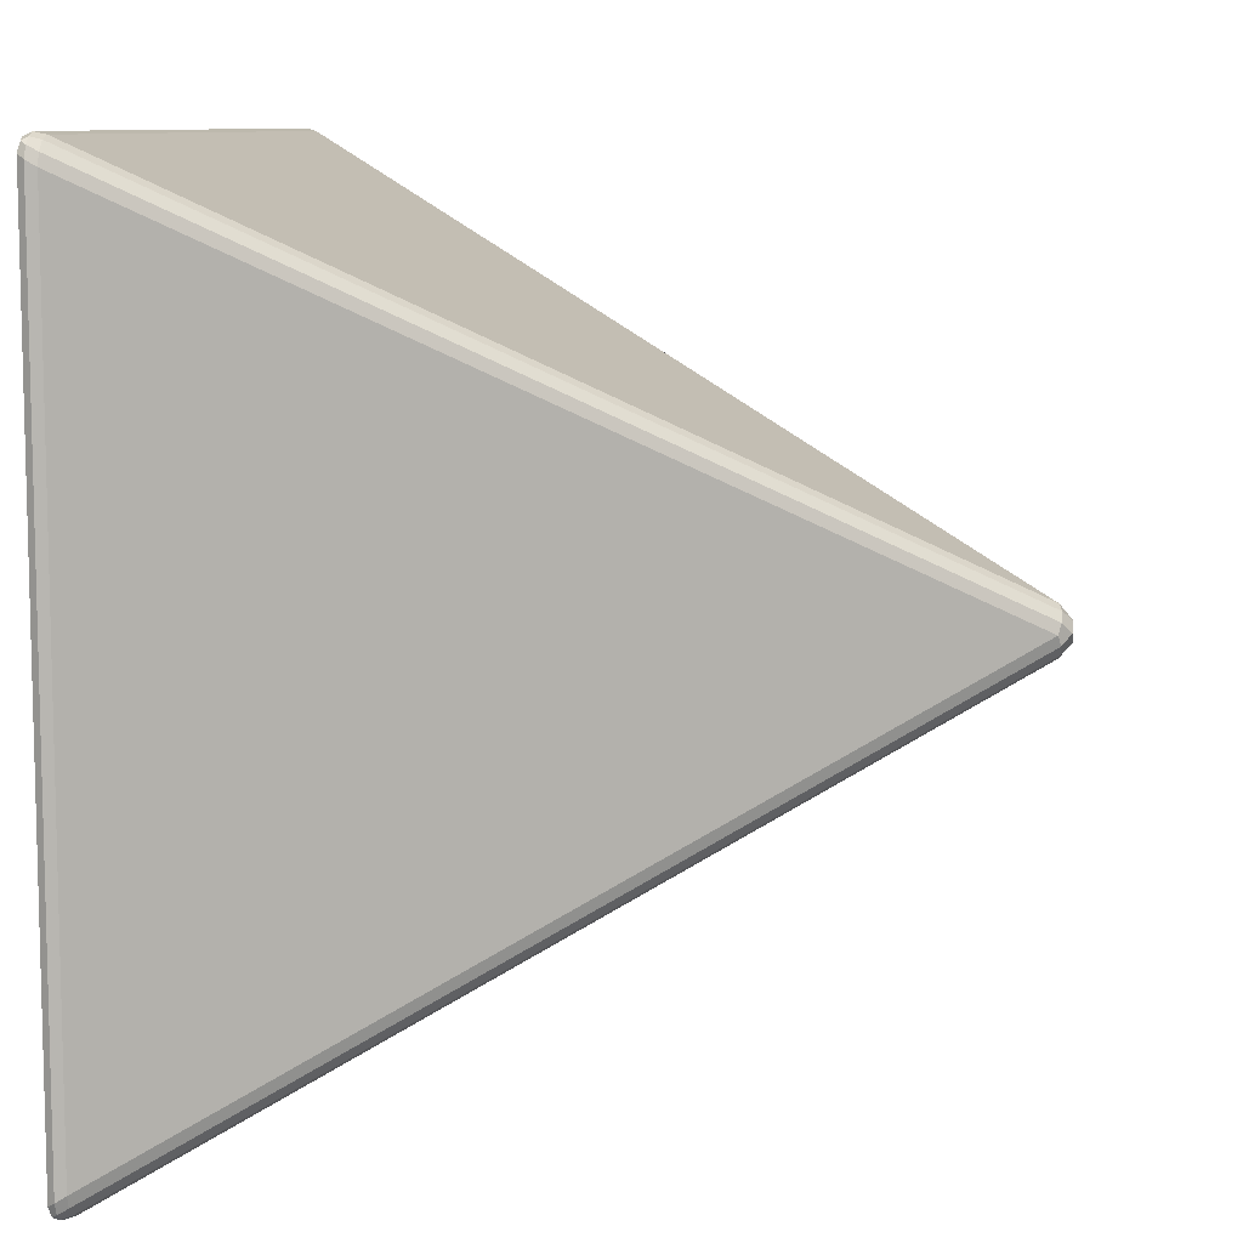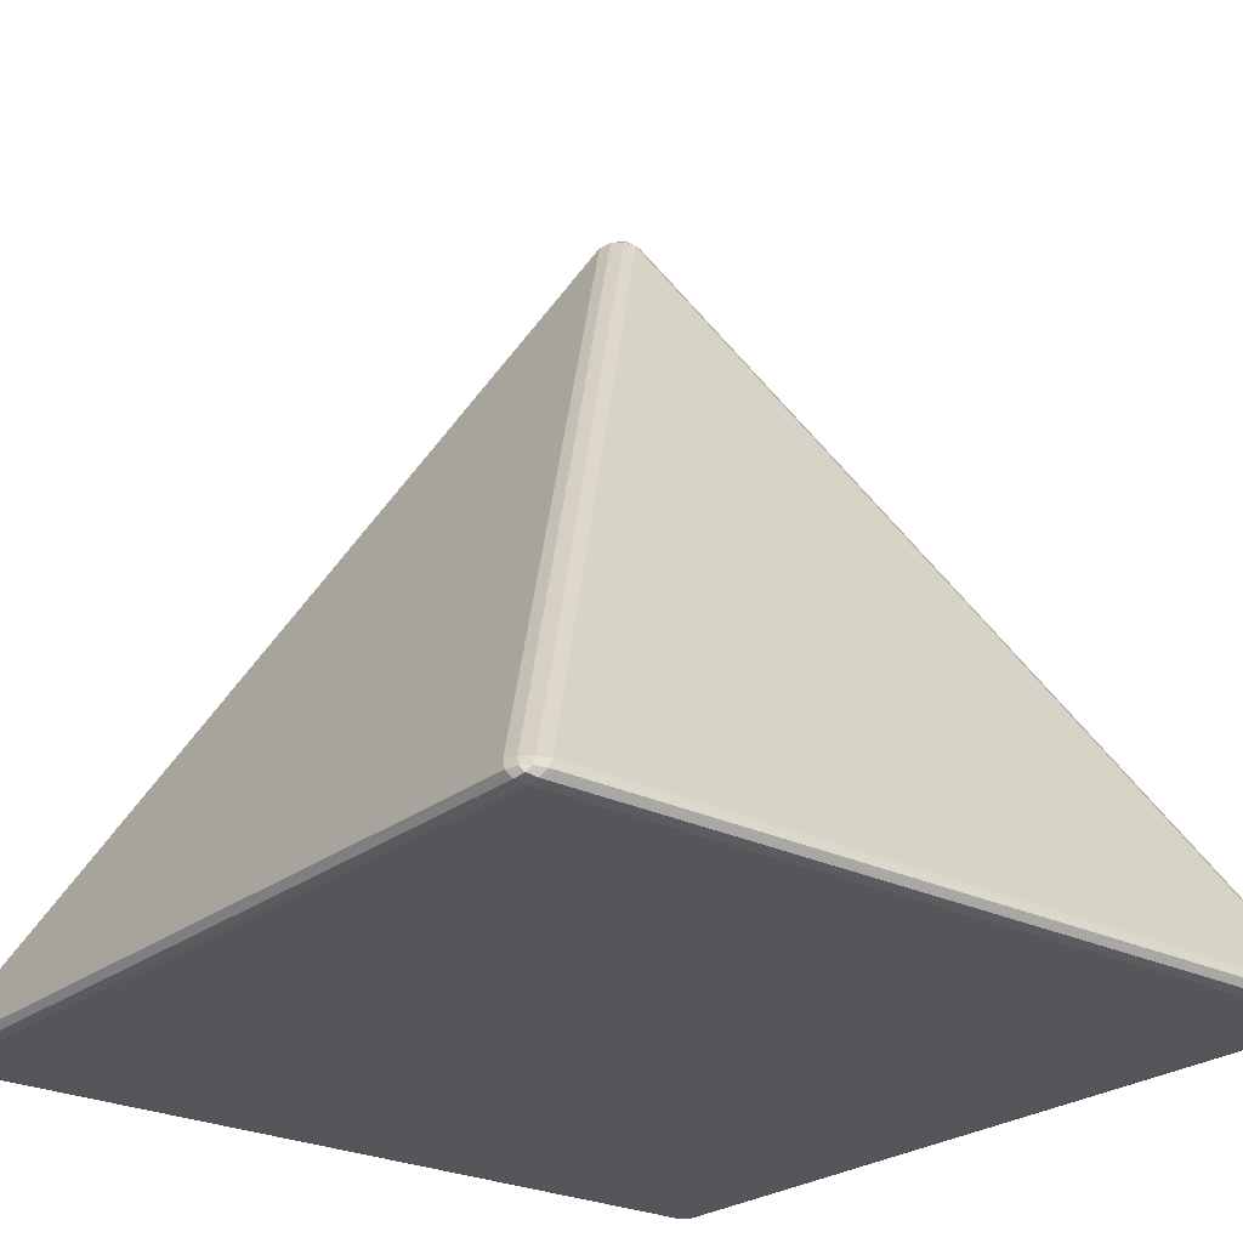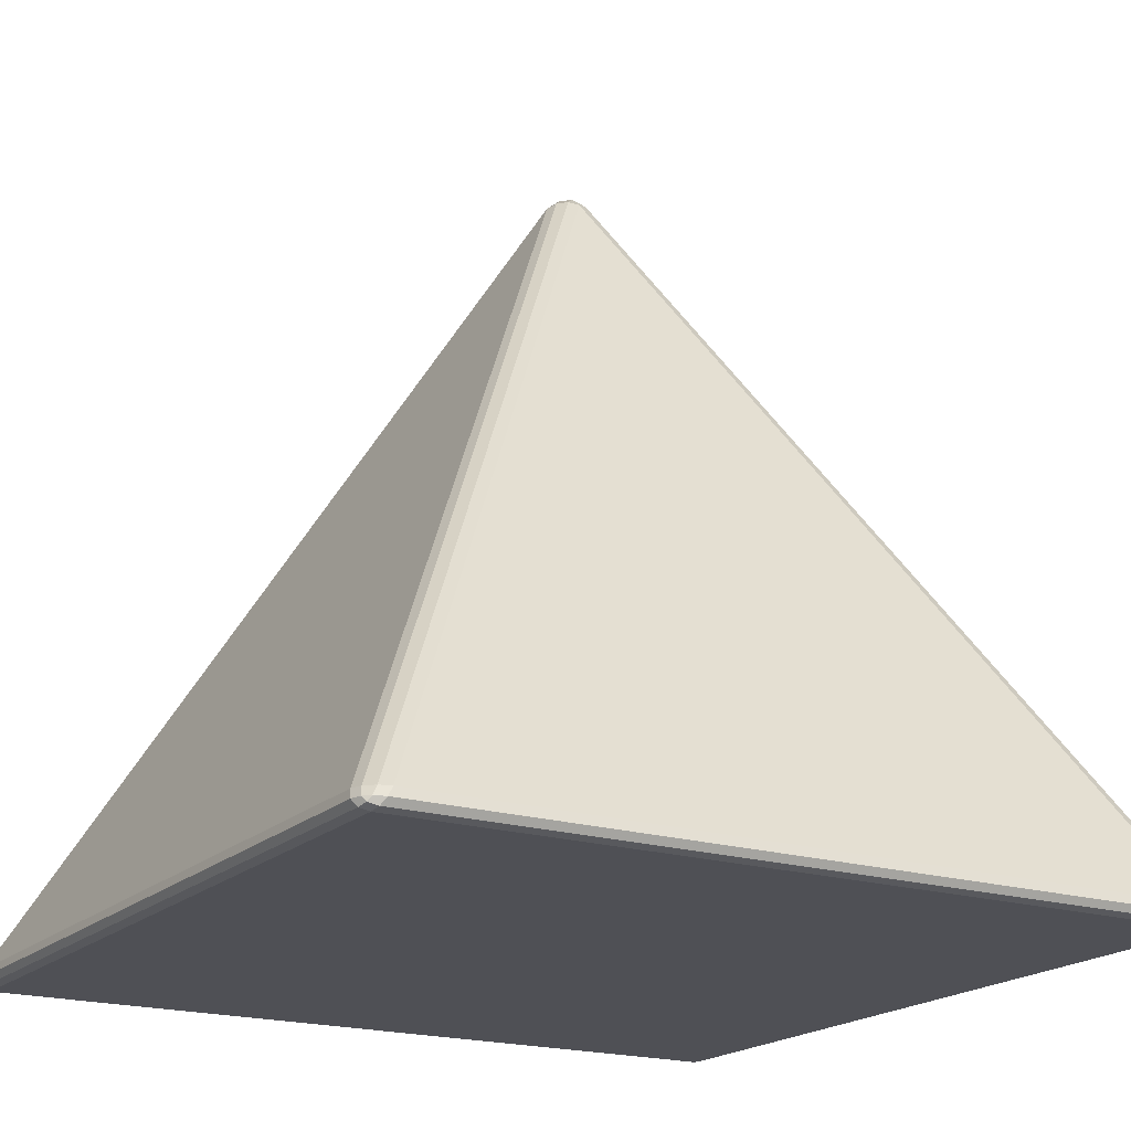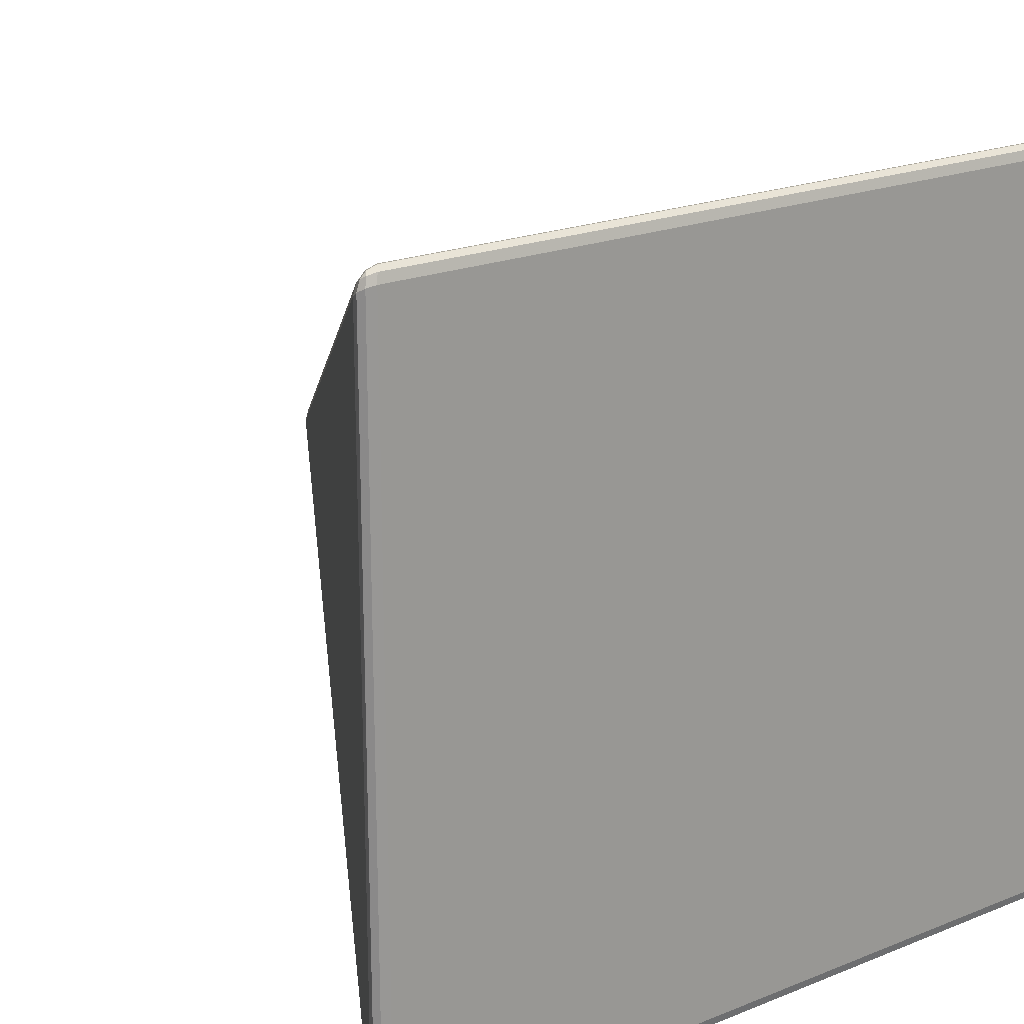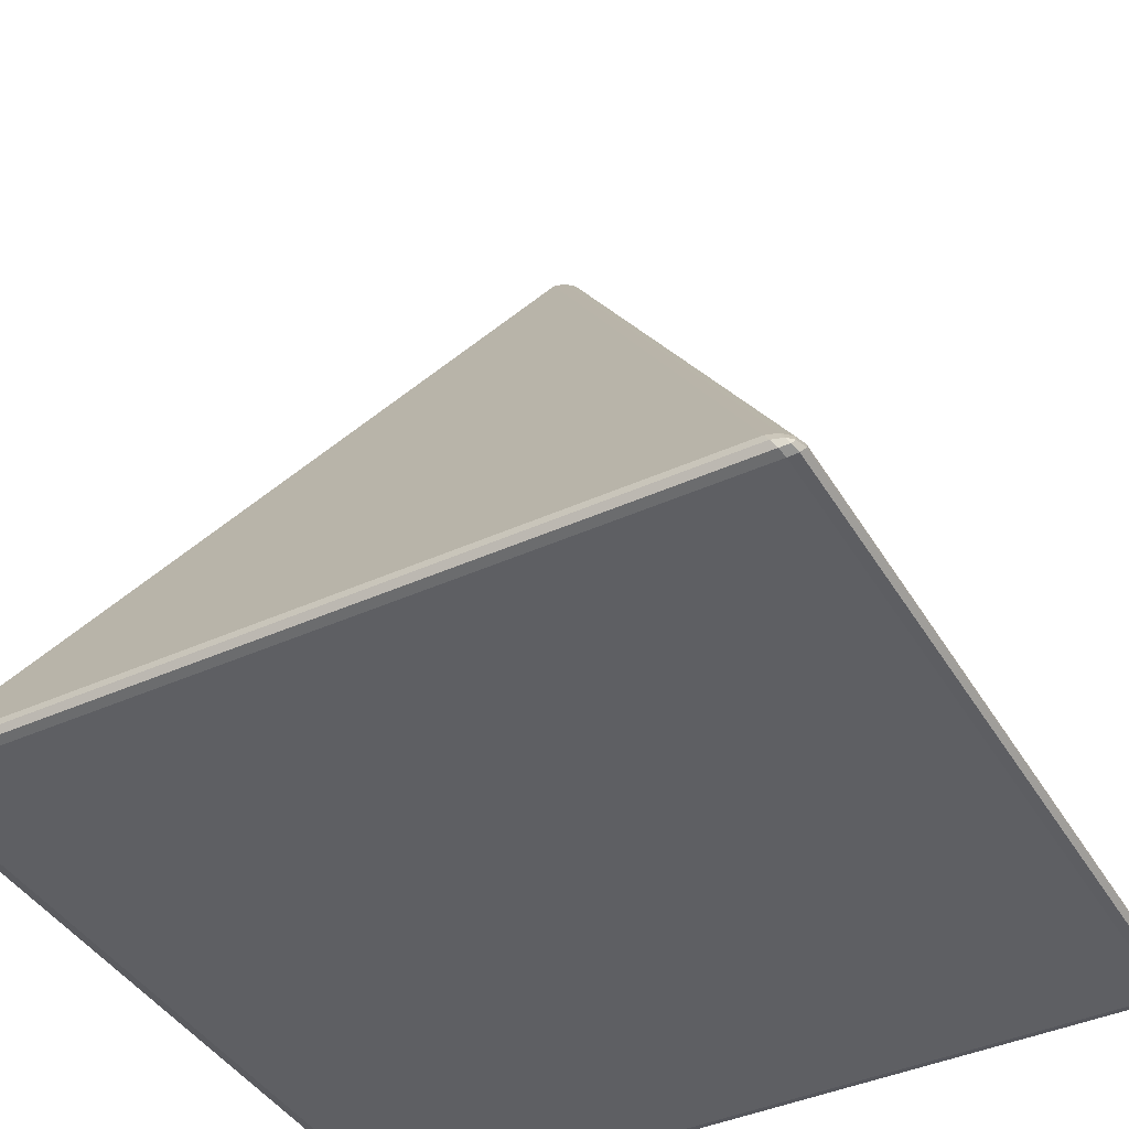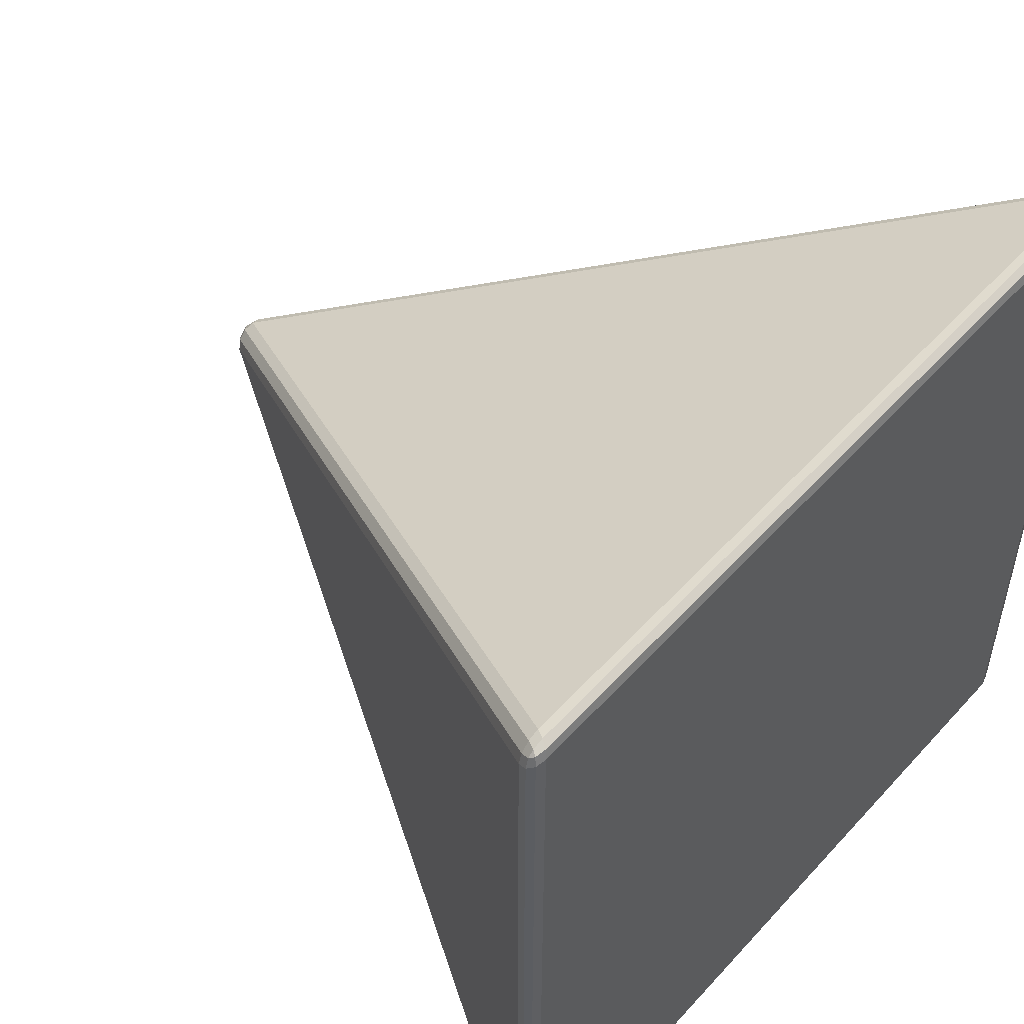
<metadata>
{"format":"obj","ext":"obj","renderer":"f3d","projection":"perspective","resolution":1024,"background":"white","views":[{"elev":9.0,"azim":99.1,"up":"+Z"},{"elev":-25.1,"azim":51.2,"up":"+Y"},{"elev":-19.3,"azim":-120.6,"up":"+Y"},{"elev":21.1,"azim":-35.4,"up":"+Z"},{"elev":-41.7,"azim":118.6,"up":"+Y"},{"elev":52.5,"azim":-49.2,"up":"+Z"}]}
</metadata>
<code>
o Cube_Cube.001
v -0.9766 -0.9558 0.9214
v -0.95 -1 0.95
v -0.9215 -0.9558 0.9766
v -0.9826 -0.9779 0.9347
v -0.9683 -0.9558 0.948
v -0.974 -0.9769 0.9597
v -0.9452 -0.9941 0.9728
v -0.9728 -0.9941 0.9452
v -0.9671 -0.9884 0.9671
v -0.9481 -0.9558 0.9683
v -0.9348 -0.9779 0.9826
v -0.9597 -0.9769 0.9739
v -0.9766 -0.9558 -0.9212
v -0.9215 -0.9559 -0.9765
v -0.95 -1 -0.95
v -0.9683 -0.9558 -0.9479
v -0.9826 -0.9779 -0.9346
v -0.974 -0.9769 -0.9596
v -0.9348 -0.9779 -0.9825
v -0.9481 -0.9558 -0.9682
v -0.9597 -0.977 -0.9739
v -0.9728 -0.9941 -0.9452
v -0.9453 -0.9941 -0.9728
v -0.9671 -0.9884 -0.967
v 0.9765 -0.9559 0.9214
v 0.9211 -0.9558 0.9766
v 0.95 -1 0.95
v 0.9681 -0.9559 0.948
v 0.9825 -0.9779 0.9348
v 0.9738 -0.977 0.9597
v 0.9346 -0.9779 0.9825
v 0.9478 -0.9558 0.9683
v 0.9596 -0.977 0.9739
v 0.9728 -0.9941 0.9452
v 0.9452 -0.9941 0.9728
v 0.967 -0.9884 0.9671
v 0.9212 -0.9559 -0.9765
v 0.9765 -0.9559 -0.9213
v 0.95 -1 -0.95
v 0.9478 -0.9559 -0.9682
v 0.9346 -0.9779 -0.9825
v 0.9596 -0.977 -0.9739
v 0.9825 -0.9779 -0.9347
v 0.9681 -0.9559 -0.9479
v 0.9739 -0.977 -0.9596
v 0.9452 -0.9941 -0.9728
v 0.9728 -0.9941 -0.9452
v 0.967 -0.9884 -0.967
v 0.05038 0.7797 0.001846
v -0.004879 0.7796 -0.05339
v -0.06006 0.7796 0.001846
v -0.004879 0.7796 0.05706
v 0.0388 0.7861 -0.02178
v 0.03881 0.7861 0.02547
v 0.0174 0.8073 0.001864
v -0.02851 0.786 -0.04183
v 0.01875 0.7861 -0.04182
v -0.004926 0.8073 -0.02046
v -0.04854 0.786 0.02549
v -0.04853 0.786 -0.02179
v -0.02724 0.8073 0.001864
v 0.01876 0.7861 0.0455
v -0.02851 0.786 0.04551
v -0.004926 0.8073 0.02418
f 26 52 3
f 38 49 25
f 15 39 27 2
f 14 50 37
f 1 4 6 5
f 4 8 9 6
f 2 7 9 8
f 7 11 12 9
f 3 10 12 11
f 10 5 6 12
f 6 9 12
f 13 16 18 17
f 16 20 21 18
f 14 19 21 20
f 19 23 24 21
f 15 22 24 23
f 22 17 18 24
f 18 21 24
f 25 28 30 29
f 28 32 33 30
f 26 31 33 32
f 31 35 36 33
f 27 34 36 35
f 34 29 30 36
f 30 33 36
f 37 40 42 41
f 40 44 45 42
f 38 43 45 44
f 43 47 48 45
f 39 46 48 47
f 46 41 42 48
f 42 45 48
f 49 53 55 54
f 53 57 58 55
f 50 56 58 57
f 56 60 61 58
f 51 59 61 60
f 59 63 64 61
f 52 62 64 63
f 62 54 55 64
f 55 58 61 64
f 15 2 8 22
f 22 8 4 17
f 17 4 1 13
f 39 15 23 46
f 46 23 19 41
f 41 19 14 37
f 27 39 47 34
f 34 47 43 29
f 29 43 38 25
f 2 27 35 7
f 7 35 31 11
f 11 31 26 3
f 37 50 57 40
f 40 57 53 44
f 44 53 49 38
f 13 51 60 16
f 16 60 56 20
f 20 56 50 14
f 3 52 63 10
f 10 63 59 5
f 5 59 51 1
f 25 49 54 28
f 28 54 62 32
f 32 62 52 26
f 1 51 13

</code>
